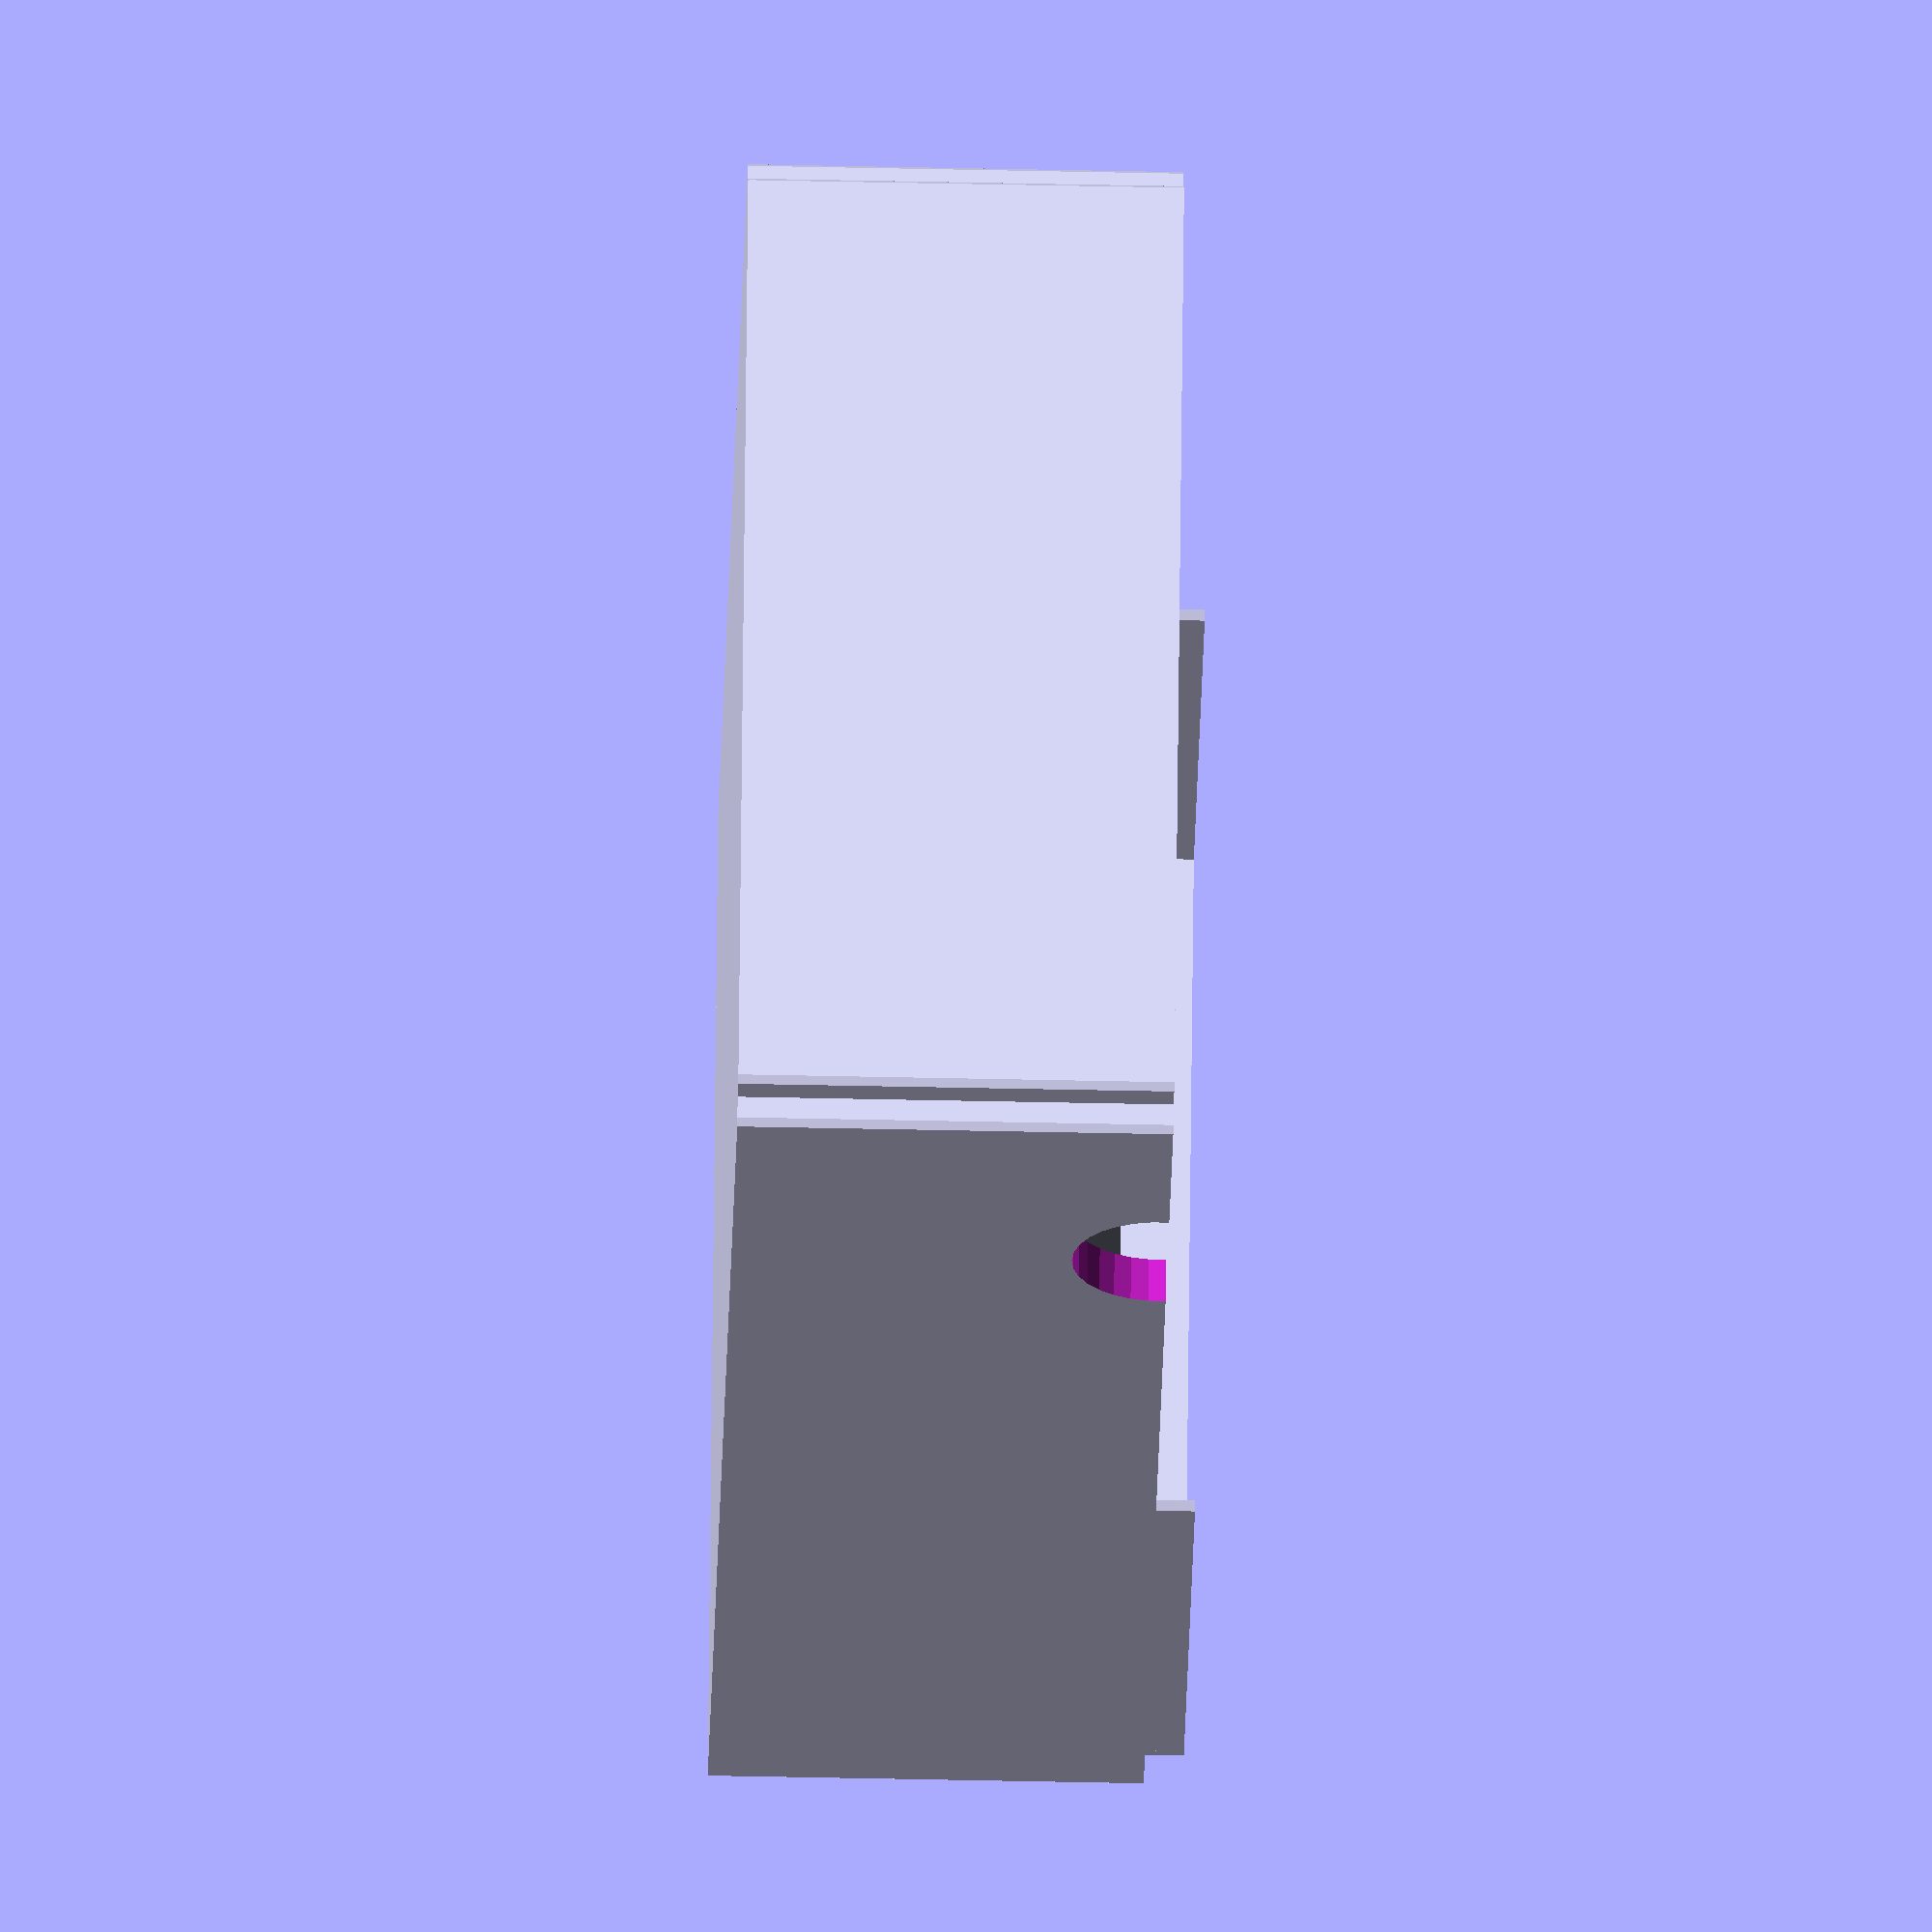
<openscad>
//General settings
can_height = 123.53;
dispenser_width = can_height + 2;
dispenser_length = 67;
wall_thickness = 4;
lip_wall_thickness = 2;
tall_wall_x = 125;
tall_wall_y = dispenser_length;
eject_wall_x = dispenser_width;
eject_wall_y = 180;
eject_wall_z = 53.67;
lip_x = tall_wall_x;
lip_y = dispenser_length;
lip_z = 5;
lip_z_offset = eject_wall_z;

//eject_ramp
eject_ramp_x = tall_wall_x;
eject_ramp_y = tall_wall_y;
eject_ramp_z = 50;
eject_ramp_bottom_left = [0, eject_ramp_y, 0];
eject_ramp_bottom_right = [eject_ramp_x, eject_ramp_y, 0];
eject_ramp_top_left = [0, 0, eject_ramp_z];
eject_ramp_top_right = [eject_ramp_x, 0, eject_ramp_z];
eject_ramp = [eject_ramp_bottom_left, eject_ramp_bottom_right, eject_ramp_top_left, eject_ramp_top_right];

//eject_flat
eject_flat_x = dispenser_width;
eject_flat_y = 180;
eject_flat_z = 0;
eject_flat_thickness = 1;
eject_flat_back_left = [0, 0, 0];
eject_flat_back_right = [eject_flat_x, 0, 0];
eject_flat_front_left = [0, eject_flat_y, 0];
eject_flat_front_right = [eject_flat_x, eject_flat_y, 0];
eject_flat_back_right_thickness = [eject_flat_x, 0, eject_flat_thickness];
eject_flat_back_left_thickness = [0, 0, eject_flat_thickness];
eject_flat_front_left_thickness = [0, eject_flat_y, eject_flat_thickness];
eject_flat_front_right_thickness = [eject_flat_x, eject_flat_y, eject_flat_thickness];
eject_flat = [eject_flat_back_left, eject_flat_back_right, eject_flat_front_left, eject_flat_front_right, eject_flat_back_left_thickness, eject_flat_back_right_thickness, eject_flat_front_left_thickness, eject_flat_front_right_thickness];

//left_eject_wall
left_eject_wall_x = -4;
left_eject_wall_y = eject_wall_y;
left_eject_wall_z = eject_wall_z;
left_eject_bottom_back = [left_eject_wall_x, 0, 0];
left_eject_bottom_forward = [left_eject_wall_x, left_eject_wall_y, 0];
left_eject_top_back = [left_eject_wall_x, 0, left_eject_wall_z];
left_eject_top_forward = [left_eject_wall_x, left_eject_wall_y, left_eject_wall_z];
left_eject_bottom_back_thickness = [left_eject_wall_x + wall_thickness, 0, 0];
left_eject_bottom_forward_thickness = [left_eject_wall_x + wall_thickness, left_eject_wall_y, 0];
left_eject_top_back_thickness = [left_eject_wall_x + wall_thickness, 0, left_eject_wall_z];
left_eject_top_forward_thickness = [left_eject_wall_x + wall_thickness, left_eject_wall_y, left_eject_wall_z];
left_eject = [left_eject_bottom_back, left_eject_bottom_forward, left_eject_top_back, left_eject_top_forward, left_eject_bottom_back_thickness, left_eject_bottom_forward_thickness, left_eject_top_back_thickness, left_eject_top_forward_thickness];

//right_eject_wall
right_eject_wall_x = dispenser_width + 4;
right_eject_wall_y = eject_wall_y;
right_eject_wall_z = eject_wall_z;
right_eject_bottom_back = [right_eject_wall_x, 0, 0];
right_eject_bottom_forward = [right_eject_wall_x, right_eject_wall_y, 0];
right_eject_top_back = [right_eject_wall_x, 0, right_eject_wall_z];
right_eject_top_forward = [right_eject_wall_x, right_eject_wall_y, right_eject_wall_z];
right_eject_bottom_back_thickness = [right_eject_wall_x - wall_thickness, 0, 0];
right_eject_bottom_forward_thickness = [right_eject_wall_x - wall_thickness, right_eject_wall_y, 0];
right_eject_top_back_thickness = [right_eject_wall_x - wall_thickness, 0, right_eject_wall_z];
right_eject_top_forward_thickness = [right_eject_wall_x - wall_thickness, right_eject_wall_y, right_eject_wall_z];
right_eject = [right_eject_bottom_back, right_eject_bottom_forward, right_eject_top_back, right_eject_top_forward, right_eject_bottom_back_thickness, right_eject_bottom_forward_thickness, right_eject_top_back_thickness, right_eject_top_forward_thickness];

//front_eject_wall
front_eject_wall_x = eject_wall_x;
front_eject_wall_y = eject_wall_y;
front_eject_wall_z = eject_wall_z;
front_eject_bottom_left = [0, front_eject_wall_y, 0];
front_eject_bottom_right = [front_eject_wall_x, front_eject_wall_y, 0];
front_eject_top_left = [0, front_eject_wall_y, front_eject_wall_z];
front_eject_top_right = [front_eject_wall_x, front_eject_wall_y, front_eject_wall_z];
front_eject_bottom_left_thickness = [0, front_eject_wall_y  + wall_thickness, 0];
front_eject_bottom_right_thickness = [front_eject_wall_x, front_eject_wall_y + wall_thickness, 0];
front_eject_top_left_thickness = [0, front_eject_wall_y + wall_thickness, front_eject_wall_z];
front_eject_top_right_thickness = [front_eject_wall_x, front_eject_wall_y + wall_thickness, front_eject_wall_z];
front_eject = [front_eject_bottom_left, front_eject_bottom_right, front_eject_top_left, front_eject_top_right, front_eject_bottom_left_thickness, front_eject_bottom_right_thickness, front_eject_top_left_thickness, front_eject_top_right_thickness];

//eject_finger_assist
eject_finger_assist_radius = 11;
eject_finger_assist_length = dispenser_width + 10;
eject_finger_assist_x = -5;
eject_finger_assist_y = 145;
eject_finger_assist_z = eject_wall_z;

//left_lip_wall
left_lip_wall_lip_x = 0;
left_lip_wall_lip_y = lip_y;
left_lip_wall_lip_z = lip_z;
left_wall_lip_bottom_back = [left_lip_wall_lip_x, 0, 0];
left_wall_lip_bottom_forward = [left_lip_wall_lip_x, left_lip_wall_lip_y, lip_z_offset];
left_wall_lip_top_back = [left_lip_wall_lip_x, 0, lip_z_offset + left_lip_wall_lip_z];
left_wall_lip_top_forward = [left_lip_wall_lip_x, left_lip_wall_lip_y, lip_z_offset + left_lip_wall_lip_z];
left_wall_lip_bottom_back_thickness = [left_lip_wall_lip_x, 0, lip_z_offset];
left_wall_lip_bottom_forward_thickness = [left_lip_wall_lip_x, left_lip_wall_lip_y, lip_z_offset];
left_wall_lip_top_back_thickness = [left_lip_wall_lip_x, 0, lip_z_offset + left_lip_wall_lip_z];
left_wall_lip_top_forward_thickness = [left_lip_wall_lip_x, left_lip_wall_lip_y, lip_z_offset + left_lip_wall_lip_z];
left_lip_wall = [left_wall_lip_bottom_back, left_wall_lip_bottom_forward, left_wall_lip_top_back, left_wall_lip_top_forward, left_wall_lip_bottom_back_thickness, left_wall_lip_bottom_forward_thickness, left_wall_lip_top_back_thickness, left_wall_lip_top_forward_thickness];

//right_lip_wall
right_lip_wall_lip_x = lip_x;
right_lip_wall_lip_y = lip_y;
right_lip_wall_lip_z = lip_z;
right_wall_lip_bottom_back = [right_lip_wall_lip_x, 0, lip_z_offset];
right_wall_lip_bottom_forward = [right_lip_wall_lip_x, right_lip_wall_lip_y, lip_z_offset];
right_wall_lip_top_back = [right_lip_wall_lip_x, 0, lip_z_offset + right_lip_wall_lip_z];
right_wall_lip_top_forward = [right_lip_wall_lip_x, right_lip_wall_lip_y, lip_z_offset + right_lip_wall_lip_z];
right_wall_lip_bottom_back_thickness = [right_lip_wall_lip_x, 0, lip_z_offset];
right_wall_lip_bottom_forward_thickness = [right_lip_wall_lip_x, right_lip_wall_lip_y, lip_z_offset];
right_wall_lip_top_back_thickness = [right_lip_wall_lip_x, 0, lip_z_offset + right_lip_wall_lip_z];
right_wall_lip_top_forward_thickness = [right_lip_wall_lip_x, right_lip_wall_lip_y, lip_z_offset + right_lip_wall_lip_z];
right_lip_wall = [right_wall_lip_bottom_back, right_wall_lip_bottom_forward, right_wall_lip_top_back, right_wall_lip_top_forward, right_wall_lip_bottom_back_thickness, right_wall_lip_bottom_forward_thickness, right_wall_lip_top_back_thickness, right_wall_lip_top_forward_thickness];


//back_lip_wall
back_lip_wall_x = lip_x;
back_lip_wall_y = 0;
back_lip_wall_z = lip_z + lip_z_offset;
back_wall_lip_bottom_left = [0, back_lip_wall_y, 0];
back_wall_lip_bottom_right = [back_lip_wall_x, back_lip_wall_y, 0];
back_wall_lip_top_left = [0, back_lip_wall_y, back_lip_wall_z];
back_wall_lip_top_right = [back_lip_wall_x, back_lip_wall_y, back_lip_wall_z];
back_wall_lip_bottom_left_thickness = [0, back_lip_wall_y, 0];
back_wall_lip_bottom_right_thickness = [back_lip_wall_x, back_lip_wall_y, 0];
back_wall_lip_top_left_thickness = [0, back_lip_wall_y, back_lip_wall_z];
back_wall_lip_top_right_thickness = [back_lip_wall_x, back_lip_wall_y, back_lip_wall_z];
back_lip_wall = [back_wall_lip_bottom_left, back_wall_lip_bottom_right, back_wall_lip_top_left, back_wall_lip_top_right, back_wall_lip_bottom_left_thickness, back_wall_lip_bottom_right_thickness, back_wall_lip_top_left_thickness, back_wall_lip_top_right_thickness];

//Ejection and offload ramp
union(){
    //Eject ramp
    hull(){
        for(point = eject_ramp){
            translate(point){
                cylinder(1);
            }
        }
    }

    //Eject flat
    hull(){
        for(point = eject_flat){
            translate(point){
                cylinder(1);
            }
        }
    }
    difference(){
        union(){
            //Left eject
            hull(){
                for(point = left_eject){
                    translate(point){
                        cylinder(1);
                    }
                }
            }

            //Right eject
            hull(){
                for(point = right_eject){
                    translate(point){
                        cylinder(1);
                    }
                }
            }
        }
        translate([eject_finger_assist_x, eject_finger_assist_y, eject_finger_assist_z]){
            rotate([0, 90, 0]){
                cylinder(eject_finger_assist_length, eject_finger_assist_radius, eject_finger_assist_radius);
            }
        }
    }

    //Front eject
    hull(){
        for(point = front_eject){
            translate(point){
                cylinder(1);
            }
        }
    }
}

//Lip
hull(){
    for(point = left_lip_wall){
        translate(point){
            cylinder(1);
        }
    }
}
hull(){
    for(point = right_lip_wall){
        translate(point){
            cylinder(1);
        }
    }
}
hull(){
    for(point = back_lip_wall){
        translate(point){
            cylinder(1);
        }
    }
}

</openscad>
<views>
elev=52.2 azim=244.5 roll=268.7 proj=o view=solid
</views>
